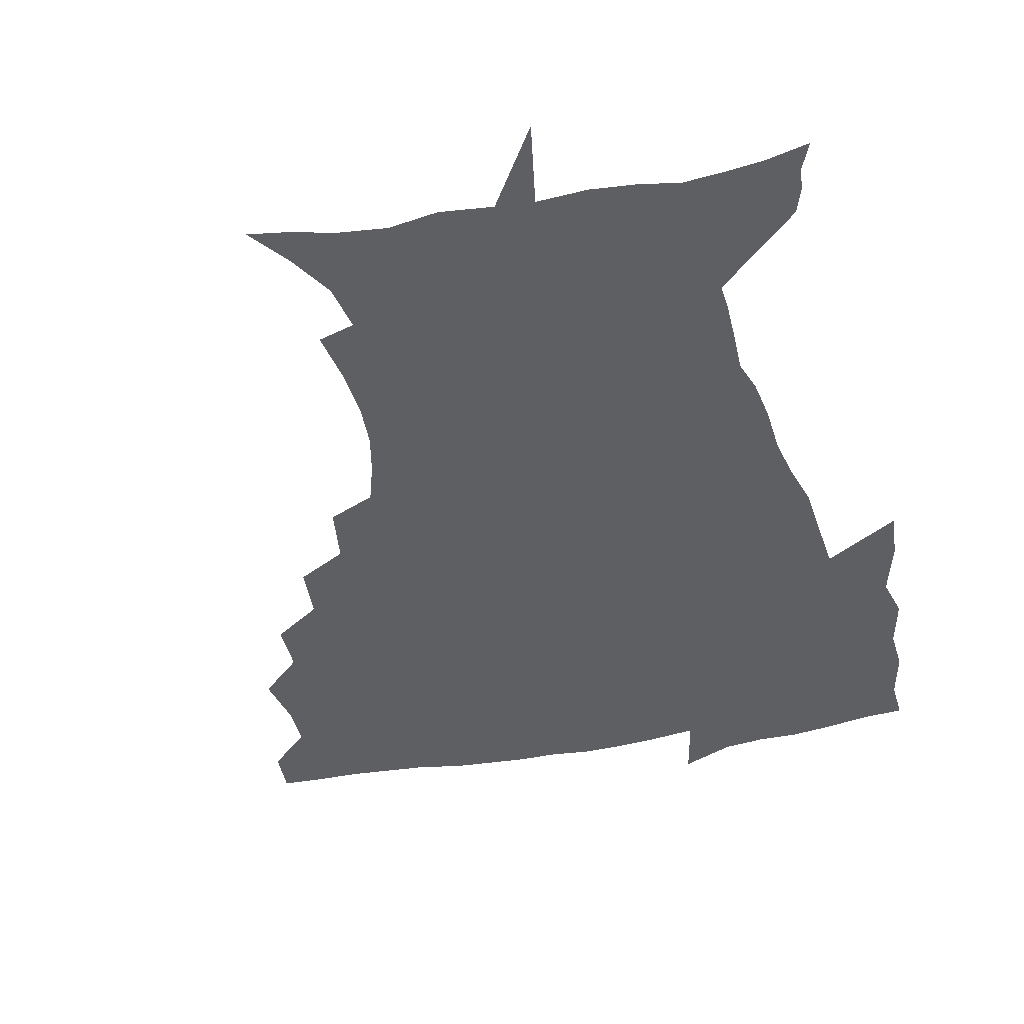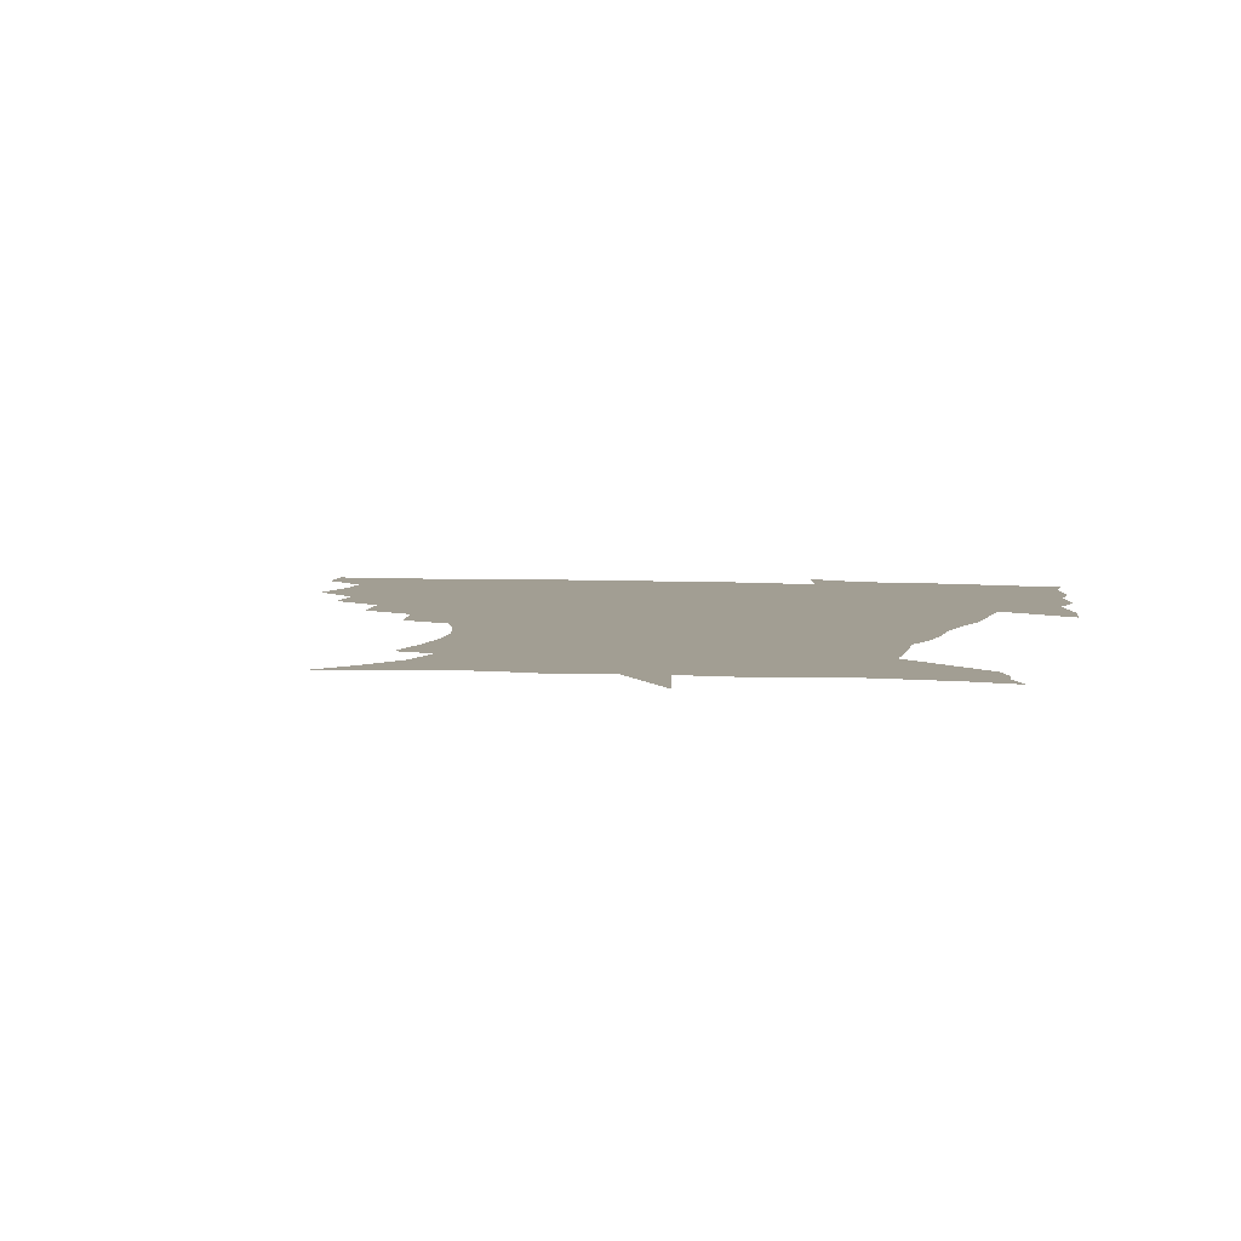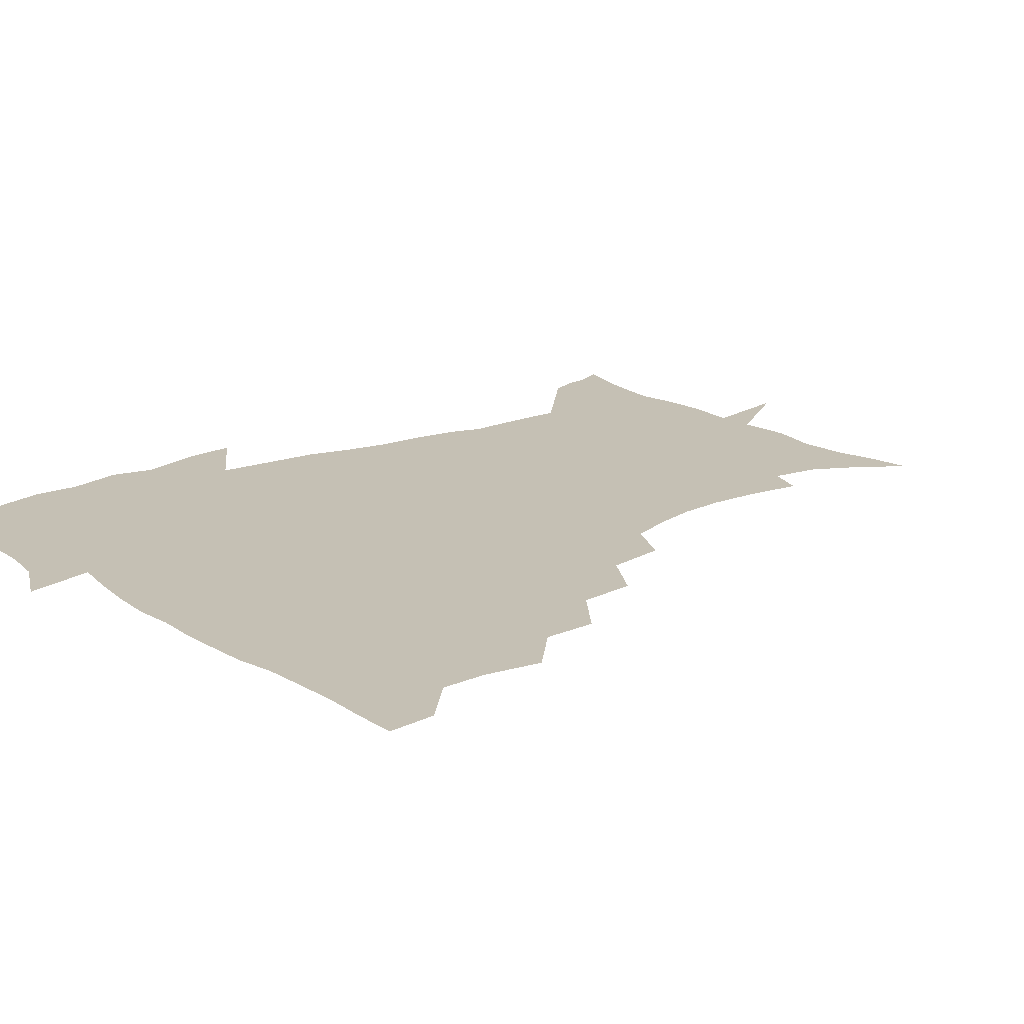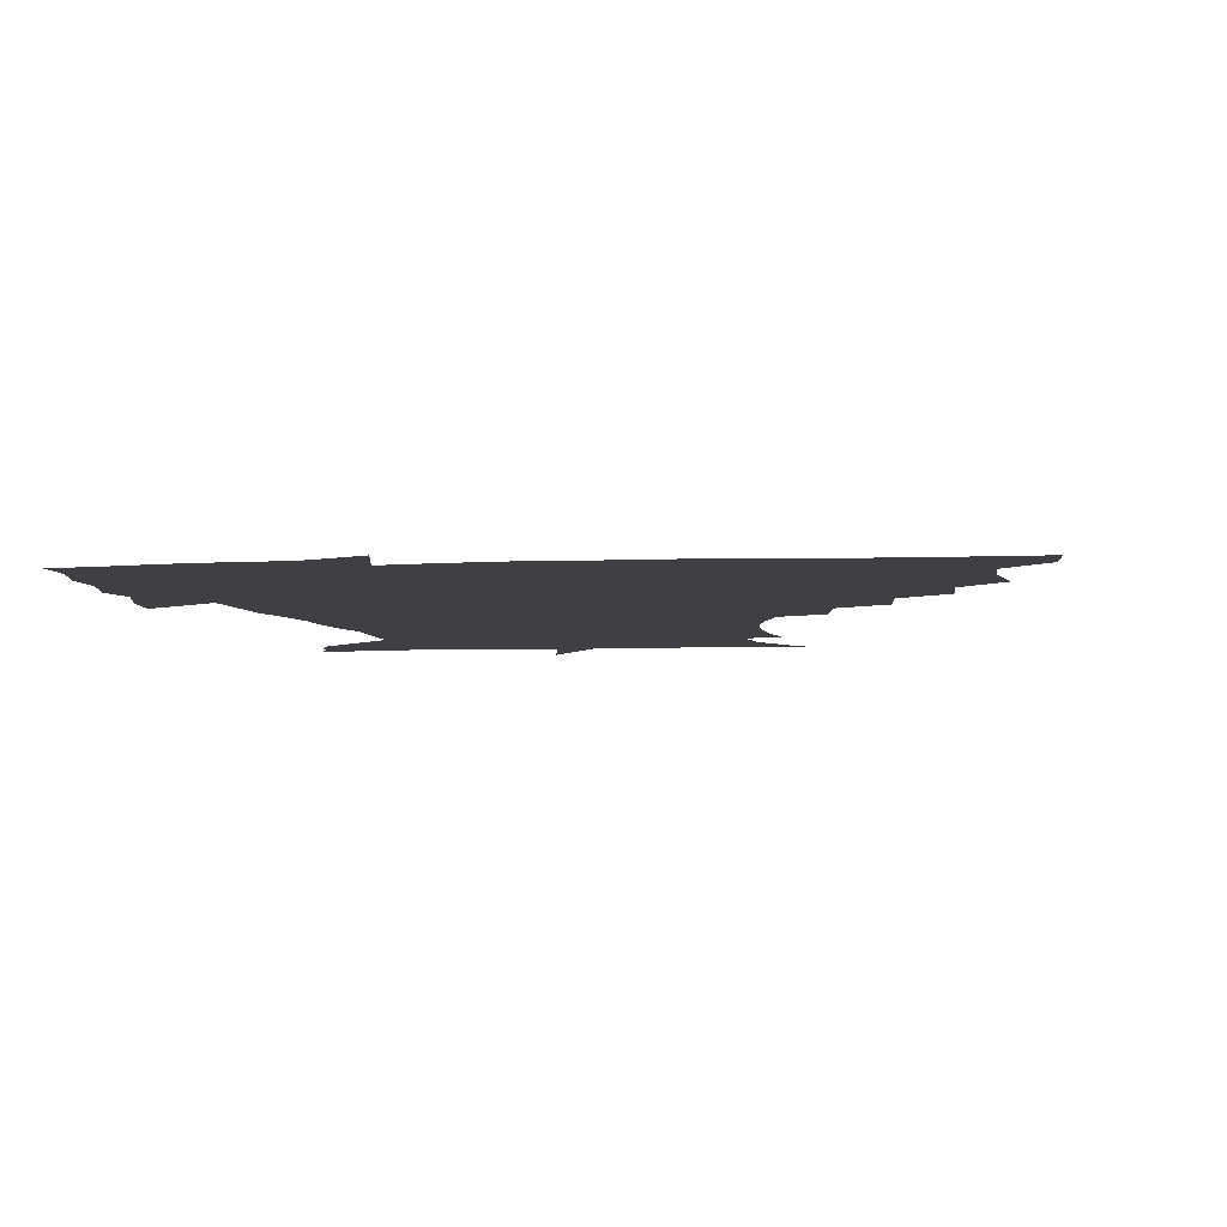
<metadata>
{"format":"obj","ext":"obj","renderer":"f3d","projection":"perspective","resolution":1024,"background":"white","views":[{"elev":-39.9,"azim":13.6,"up":"+Z"},{"elev":5.1,"azim":11.6,"up":"+Z"},{"elev":18.2,"azim":-128.5,"up":"+Z"},{"elev":-4.8,"azim":-171.2,"up":"+Z"}]}
</metadata>
<code>
v 452.3 448.9 0
v 450.9 466.2 0
v 465.1 396.9 0
v 468.4 417.2 0
v 468 433.5 0
v 467.8 448.8 0
v 466.3 466.4 0
v 481.6 362.3 0
v 481.1 381.3 0
v 485.1 403.2 0
v 484.5 419.1 0
v 483.7 434.7 0
v 482.6 450.3 0
v 482 466.1 0
v 501.7 328.8 0
v 499.7 349.3 0
v 501.2 371.8 0
v 502.1 390.3 0
v 501.4 405.8 0
v 500.5 420.7 0
v 499.9 435.3 0
v 499.1 449.8 0
v 497.2 466.9 0
v 523.6 296.5 0
v 520.1 318.1 0
v 518.9 340.9 0
v 517 357.9 0
v 518.1 377.9 0
v 516.3 391.6 0
v 516.1 407.1 0
v 515.4 421.7 0
v 514.5 436.2 0
v 513.4 450.7 0
v 512.1 467.8 0
v 547.3 203.1 0
v 549.9 223.2 0
v 550.7 240.8 0
v 549.5 257.6 0
v 545.9 272.8 0
v 540.8 288.4 0
v 537 308.8 0
v 534.6 327.8 0
v 533.8 347.4 0
v 532.5 363 0
v 532.2 379.2 0
v 531.6 393.9 0
v 530.7 408.2 0
v 530 422.5 0
v 529 437.1 0
v 528 452.2 0
v 526.7 470.6 0
v 538.4 149.5 0
v 548.9 164.6 0
v 558 181.3 0
v 560.6 198.8 0
v 561.1 216.7 0
v 561.7 234.2 0
v 560.8 250.1 0
v 558.7 264.9 0
v 555.6 279.6 0
v 552.4 297.5 0
v 549.9 315.1 0
v 548.5 333.5 0
v 547.4 349 0
v 546.8 365.6 0
v 547.2 382.1 0
v 546 395.2 0
v 546.4 409.8 0
v 544.9 423.4 0
v 544.1 437.4 0
v 542.6 453.4 0
v 541 471.4 0
v 551.9 151.8 0
v 565.5 172.4 0
v 570.1 188.8 0
v 572.4 208 0
v 571.7 221.9 0
v 572.4 241.6 0
v 571.3 257.7 0
v 569.8 274.4 0
v 566.6 285.8 0
v 564.5 303.3 0
v 562.9 320.5 0
v 561.8 335.2 0
v 561.6 353.6 0
v 560.8 367.8 0
v 560.7 382.8 0
v 559.5 395.5 0
v 560.1 410.3 0
v 559.3 423.8 0
v 558.6 437.7 0
v 557.5 452.9 0
v 555.2 472.1 0
v 567.9 155.9 0
v 578.9 176.3 0
v 582.8 196 0
v 583.4 212.6 0
v 583.4 229.5 0
v 583 245.8 0
v 582 261.8 0
v 580.6 277.4 0
v 578.5 291.5 0
v 576.9 307.7 0
v 575.6 320.4 0
v 575.3 339.3 0
v 574.8 354.7 0
v 574.2 368.2 0
v 574.2 383.7 0
v 574.4 397.5 0
v 574 410.8 0
v 573.2 424.5 0
v 572.9 438.1 0
v 572.2 452.1 0
v 569.6 471.6 0
v 584.9 157.8 0
v 592.7 180 0
v 594.3 197.5 0
v 594.6 214.2 0
v 594.2 229.3 0
v 593.5 247.4 0
v 592.9 263.1 0
v 592 280.2 0
v 590.5 293.8 0
v 589.2 308.1 0
v 588.5 323.6 0
v 588.3 341.7 0
v 588.1 356.6 0
v 588 370 0
v 587.8 383.4 0
v 588.1 398 0
v 587.8 411.3 0
v 588 424.7 0
v 587.5 438.1 0
v 586.1 453.3 0
v 583.6 472.9 0
v 602.5 154.8 0
v 605.7 179.6 0
v 606.2 199.8 0
v 606 216.1 0
v 605.6 233 0
v 604.9 245.9 0
v 603.8 263.2 0
v 603.3 282.2 0
v 602.5 295.7 0
v 601.7 310 0
v 601.5 326.7 0
v 601.3 342.1 0
v 601.3 355.4 0
v 601.3 370.3 0
v 601.7 385 0
v 601.8 398.5 0
v 601.9 411.7 0
v 602.1 425.1 0
v 601.5 439 0
v 600.2 454.6 0
v 598.2 472.1 0
v 621.3 156.8 0
v 618.9 182.5 0
v 617.9 201 0
v 617.3 219.4 0
v 616.8 234 0
v 616.4 248.7 0
v 615.5 262.3 0
v 614.6 282.3 0
v 614.4 297 0
v 614.3 311.8 0
v 614 327.2 0
v 614 342.9 0
v 614.3 355.7 0
v 614.7 372.2 0
v 614.8 385.1 0
v 615.3 399.5 0
v 615.7 412 0
v 616.2 425.1 0
v 615.9 439.1 0
v 615 454.1 0
v 613.5 470.3 0
v 640.7 126.1 0
v 634.7 157.9 0
v 632.1 180.6 0
v 629.8 201 0
v 628.5 218.6 0
v 627.7 235.3 0
v 627.5 250.4 0
v 627 264.1 0
v 626.2 282.4 0
v 626.3 296.5 0
v 626.3 313.6 0
v 626.7 327.1 0
v 626.9 341.7 0
v 627.2 356.8 0
v 627.3 372.4 0
v 628 384.9 0
v 628.5 398.5 0
v 629.1 412 0
v 629.5 425.1 0
v 630.6 438.4 0
v 631 451.8 0
v 629.9 467.6 0
v 624.4 492.6 0
v 652.6 156.7 0
v 645.2 181.6 0
v 642 200 0
v 640.1 216.6 0
v 638.8 233.5 0
v 638.3 250 0
v 638.3 264.2 0
v 637.7 281.3 0
v 638.6 294.8 0
v 638.9 310 0
v 639.5 324.6 0
v 640.1 339.2 0
v 640.1 356.1 0
v 640.4 370.7 0
v 641.1 384.1 0
v 642 396.9 0
v 642.3 411.7 0
v 643.1 424.4 0
v 644.2 438.3 0
v 644.6 451.7 0
v 644.6 466.1 0
v 643.1 483.6 0
v 668.8 158.2 0
v 659.5 179.7 0
v 654.7 197.7 0
v 651.2 215.7 0
v 650.1 230.4 0
v 649.1 247.7 0
v 649.4 262.1 0
v 649.9 276.7 0
v 650.5 291.8 0
v 651.5 306.3 0
v 652.5 320.9 0
v 653.3 335.9 0
v 653.2 353.5 0
v 653.6 368.9 0
v 654.4 382.9 0
v 654.9 398.1 0
v 655.5 411.4 0
v 656.5 424.9 0
v 657.3 438 0
v 658.2 451.1 0
v 658.8 465.1 0
v 658.2 481.3 0
v 682.6 160.9 0
v 673.1 178.6 0
v 668.2 194.4 0
v 663.5 211.3 0
v 661 227.2 0
v 660.3 242.8 0
v 660.9 256.8 0
v 661.7 271.4 0
v 662.8 286.3 0
v 663.7 301.8 0
v 664.2 319.2 0
v 665.9 333.6 0
v 667.6 348.2 0
v 667.6 365.2 0
v 667.2 382.3 0
v 667.8 396.7 0
v 668.6 410.3 0
v 669.2 424.5 0
v 670.4 437.4 0
v 671.6 450.5 0
v 672.8 463.9 0
v 672.7 481.1 0
v 697 159.6 0
v 687.3 175.7 0
v 684.1 187.9 0
v 676.3 206.6 0
v 673 220.6 0
v 672.5 234.8 0
v 672 250.6 0
v 672.9 264.9 0
v 675.6 277.6 0
v 676 295.1 0
v 678 310.3 0
v 680.5 325.2 0
v 682 341.7 0
v 681.9 360.4 0
v 681.2 378.5 0
v 682 393.1 0
v 681.5 408.9 0
v 682.4 422.5 0
v 683 436.7 0
v 684.7 449.5 0
v 686.4 462.6 0
v 687.8 478.5 0
v 710.4 157.7 0
v 703.1 171 0
v 699.3 182.2 0
v 695.8 193.9 0
v 687.1 210.9 0
v 687.6 220.3 0
v 687.5 234.1 0
v 687 250.5 0
v 690.5 262 0
v 692.6 277.3 0
v 693.4 295.5 0
v 696.3 311.6 0
v 700.2 327.3 0
v 701.5 346.4 0
v 703 365.7 0
v 699.1 385.8 0
v 697.6 402.9 0
v 695.7 420 0
v 696.5 434.2 0
v 697.3 448.1 0
v 700.3 461.1 0
v 703 475.3 0
v 725.4 153.9 0
v 720.8 164.8 0
v 720.1 172.3 0
v 716.7 182.3 0
v 729.6 348.4 0
v 728 366.5 0
v 722.1 388.3 0
v 725.5 403.5 0
v 721 423 0
v 721.7 439.1 0
v 717.3 458.1 0
v 717.8 473.7 0
v 721 496 0
f 5 6 1
f 1 6 2
f 6 7 2
f 9 10 3
f 3 10 4
f 10 11 4
f 4 11 5
f 11 12 5
f 5 12 6
f 12 13 6
f 6 13 7
f 13 14 7
f 16 17 8
f 8 17 9
f 17 18 9
f 9 18 10
f 18 19 10
f 10 19 11
f 19 20 11
f 11 20 12
f 20 21 12
f 12 21 13
f 21 22 13
f 13 22 14
f 22 23 14
f 25 26 15
f 15 26 16
f 26 27 16
f 16 27 17
f 27 28 17
f 17 28 18
f 28 29 18
f 18 29 19
f 29 30 19
f 19 30 20
f 30 31 20
f 20 31 21
f 31 32 21
f 21 32 22
f 32 33 22
f 22 33 23
f 33 34 23
f 40 41 24
f 24 41 25
f 41 42 25
f 25 42 26
f 42 43 26
f 26 43 27
f 43 44 27
f 27 44 28
f 44 45 28
f 28 45 29
f 45 46 29
f 29 46 30
f 46 47 30
f 30 47 31
f 47 48 31
f 31 48 32
f 48 49 32
f 32 49 33
f 49 50 33
f 33 50 34
f 50 51 34
f 55 56 35
f 35 56 36
f 56 57 36
f 36 57 37
f 57 58 37
f 37 58 38
f 58 59 38
f 38 59 39
f 59 60 39
f 39 60 40
f 60 61 40
f 40 61 41
f 61 62 41
f 41 62 42
f 62 63 42
f 42 63 43
f 63 64 43
f 43 64 44
f 64 65 44
f 44 65 45
f 65 66 45
f 45 66 46
f 66 67 46
f 46 67 47
f 67 68 47
f 47 68 48
f 68 69 48
f 48 69 49
f 69 70 49
f 49 70 50
f 70 71 50
f 50 71 51
f 71 72 51
f 52 73 53
f 73 74 53
f 53 74 54
f 74 75 54
f 54 75 55
f 75 76 55
f 55 76 56
f 76 77 56
f 56 77 57
f 77 78 57
f 57 78 58
f 78 79 58
f 58 79 59
f 79 80 59
f 59 80 60
f 80 81 60
f 60 81 61
f 81 82 61
f 61 82 62
f 82 83 62
f 62 83 63
f 83 84 63
f 63 84 64
f 84 85 64
f 64 85 65
f 85 86 65
f 65 86 66
f 86 87 66
f 66 87 67
f 87 88 67
f 67 88 68
f 88 89 68
f 68 89 69
f 89 90 69
f 69 90 70
f 90 91 70
f 70 91 71
f 91 92 71
f 71 92 72
f 92 93 72
f 73 94 74
f 94 95 74
f 74 95 75
f 95 96 75
f 75 96 76
f 96 97 76
f 76 97 77
f 97 98 77
f 77 98 78
f 98 99 78
f 78 99 79
f 99 100 79
f 79 100 80
f 100 101 80
f 80 101 81
f 101 102 81
f 81 102 82
f 102 103 82
f 82 103 83
f 103 104 83
f 83 104 84
f 104 105 84
f 84 105 85
f 105 106 85
f 85 106 86
f 106 107 86
f 86 107 87
f 107 108 87
f 87 108 88
f 108 109 88
f 88 109 89
f 109 110 89
f 89 110 90
f 110 111 90
f 90 111 91
f 111 112 91
f 91 112 92
f 112 113 92
f 92 113 93
f 113 114 93
f 94 115 95
f 115 116 95
f 95 116 96
f 116 117 96
f 96 117 97
f 117 118 97
f 97 118 98
f 118 119 98
f 98 119 99
f 119 120 99
f 99 120 100
f 120 121 100
f 100 121 101
f 121 122 101
f 101 122 102
f 122 123 102
f 102 123 103
f 123 124 103
f 103 124 104
f 124 125 104
f 104 125 105
f 125 126 105
f 105 126 106
f 126 127 106
f 106 127 107
f 127 128 107
f 107 128 108
f 128 129 108
f 108 129 109
f 129 130 109
f 109 130 110
f 130 131 110
f 110 131 111
f 131 132 111
f 111 132 112
f 132 133 112
f 112 133 113
f 133 134 113
f 113 134 114
f 134 135 114
f 115 136 116
f 136 137 116
f 116 137 117
f 137 138 117
f 117 138 118
f 138 139 118
f 118 139 119
f 139 140 119
f 119 140 120
f 140 141 120
f 120 141 121
f 141 142 121
f 121 142 122
f 142 143 122
f 122 143 123
f 143 144 123
f 123 144 124
f 144 145 124
f 124 145 125
f 145 146 125
f 125 146 126
f 146 147 126
f 126 147 127
f 147 148 127
f 127 148 128
f 148 149 128
f 128 149 129
f 149 150 129
f 129 150 130
f 150 151 130
f 130 151 131
f 151 152 131
f 131 152 132
f 152 153 132
f 132 153 133
f 153 154 133
f 133 154 134
f 154 155 134
f 134 155 135
f 155 156 135
f 136 157 137
f 157 158 137
f 137 158 138
f 158 159 138
f 138 159 139
f 159 160 139
f 139 160 140
f 160 161 140
f 140 161 141
f 161 162 141
f 141 162 142
f 162 163 142
f 142 163 143
f 163 164 143
f 143 164 144
f 164 165 144
f 144 165 145
f 165 166 145
f 145 166 146
f 166 167 146
f 146 167 147
f 167 168 147
f 147 168 148
f 168 169 148
f 148 169 149
f 169 170 149
f 149 170 150
f 170 171 150
f 150 171 151
f 171 172 151
f 151 172 152
f 172 173 152
f 152 173 153
f 173 174 153
f 153 174 154
f 174 175 154
f 154 175 155
f 175 176 155
f 155 176 156
f 176 177 156
f 178 179 157
f 157 179 158
f 179 180 158
f 158 180 159
f 180 181 159
f 159 181 160
f 181 182 160
f 160 182 161
f 182 183 161
f 161 183 162
f 183 184 162
f 162 184 163
f 184 185 163
f 163 185 164
f 185 186 164
f 164 186 165
f 186 187 165
f 165 187 166
f 187 188 166
f 166 188 167
f 188 189 167
f 167 189 168
f 189 190 168
f 168 190 169
f 190 191 169
f 169 191 170
f 191 192 170
f 170 192 171
f 192 193 171
f 171 193 172
f 193 194 172
f 172 194 173
f 194 195 173
f 173 195 174
f 195 196 174
f 174 196 175
f 196 197 175
f 175 197 176
f 197 198 176
f 176 198 177
f 198 199 177
f 179 201 180
f 201 202 180
f 180 202 181
f 202 203 181
f 181 203 182
f 203 204 182
f 182 204 183
f 204 205 183
f 183 205 184
f 205 206 184
f 184 206 185
f 206 207 185
f 185 207 186
f 207 208 186
f 186 208 187
f 208 209 187
f 187 209 188
f 209 210 188
f 188 210 189
f 210 211 189
f 189 211 190
f 211 212 190
f 190 212 191
f 212 213 191
f 191 213 192
f 213 214 192
f 192 214 193
f 214 215 193
f 193 215 194
f 215 216 194
f 194 216 195
f 216 217 195
f 195 217 196
f 217 218 196
f 196 218 197
f 218 219 197
f 197 219 198
f 219 220 198
f 198 220 199
f 220 221 199
f 199 221 200
f 221 222 200
f 201 223 202
f 223 224 202
f 202 224 203
f 224 225 203
f 203 225 204
f 225 226 204
f 204 226 205
f 226 227 205
f 205 227 206
f 227 228 206
f 206 228 207
f 228 229 207
f 207 229 208
f 229 230 208
f 208 230 209
f 230 231 209
f 209 231 210
f 231 232 210
f 210 232 211
f 232 233 211
f 211 233 212
f 233 234 212
f 212 234 213
f 234 235 213
f 213 235 214
f 235 236 214
f 214 236 215
f 236 237 215
f 215 237 216
f 237 238 216
f 216 238 217
f 238 239 217
f 217 239 218
f 239 240 218
f 218 240 219
f 240 241 219
f 219 241 220
f 241 242 220
f 220 242 221
f 242 243 221
f 221 243 222
f 243 244 222
f 223 245 224
f 245 246 224
f 224 246 225
f 246 247 225
f 225 247 226
f 247 248 226
f 226 248 227
f 248 249 227
f 227 249 228
f 249 250 228
f 228 250 229
f 250 251 229
f 229 251 230
f 251 252 230
f 230 252 231
f 252 253 231
f 231 253 232
f 253 254 232
f 232 254 233
f 254 255 233
f 233 255 234
f 255 256 234
f 234 256 235
f 256 257 235
f 235 257 236
f 257 258 236
f 236 258 237
f 258 259 237
f 237 259 238
f 259 260 238
f 238 260 239
f 260 261 239
f 239 261 240
f 261 262 240
f 240 262 241
f 262 263 241
f 241 263 242
f 263 264 242
f 242 264 243
f 264 265 243
f 243 265 244
f 265 266 244
f 245 267 246
f 267 268 246
f 246 268 247
f 268 269 247
f 247 269 248
f 269 270 248
f 248 270 249
f 270 271 249
f 249 271 250
f 271 272 250
f 250 272 251
f 272 273 251
f 251 273 252
f 273 274 252
f 252 274 253
f 274 275 253
f 253 275 254
f 275 276 254
f 254 276 255
f 276 277 255
f 255 277 256
f 277 278 256
f 256 278 257
f 278 279 257
f 257 279 258
f 279 280 258
f 258 280 259
f 280 281 259
f 259 281 260
f 281 282 260
f 260 282 261
f 282 283 261
f 261 283 262
f 283 284 262
f 262 284 263
f 284 285 263
f 263 285 264
f 285 286 264
f 264 286 265
f 286 287 265
f 265 287 266
f 287 288 266
f 267 289 268
f 289 290 268
f 268 290 269
f 290 291 269
f 269 291 270
f 291 292 270
f 270 292 271
f 292 293 271
f 271 293 272
f 293 294 272
f 272 294 273
f 294 295 273
f 273 295 274
f 295 296 274
f 274 296 275
f 296 297 275
f 275 297 276
f 297 298 276
f 276 298 277
f 298 299 277
f 277 299 278
f 299 300 278
f 278 300 279
f 300 301 279
f 279 301 280
f 301 302 280
f 280 302 281
f 302 303 281
f 281 303 282
f 303 304 282
f 282 304 283
f 304 305 283
f 283 305 284
f 305 306 284
f 284 306 285
f 306 307 285
f 285 307 286
f 307 308 286
f 286 308 287
f 308 309 287
f 287 309 288
f 309 310 288
f 289 311 290
f 311 312 290
f 290 312 291
f 312 313 291
f 291 313 292
f 313 314 292
f 292 314 293
f 303 315 304
f 315 316 304
f 304 316 305
f 316 317 305
f 305 317 306
f 317 318 306
f 306 318 307
f 318 319 307
f 307 319 308
f 319 320 308
f 308 320 309
f 320 321 309
f 309 321 310
f 321 322 310

</code>
